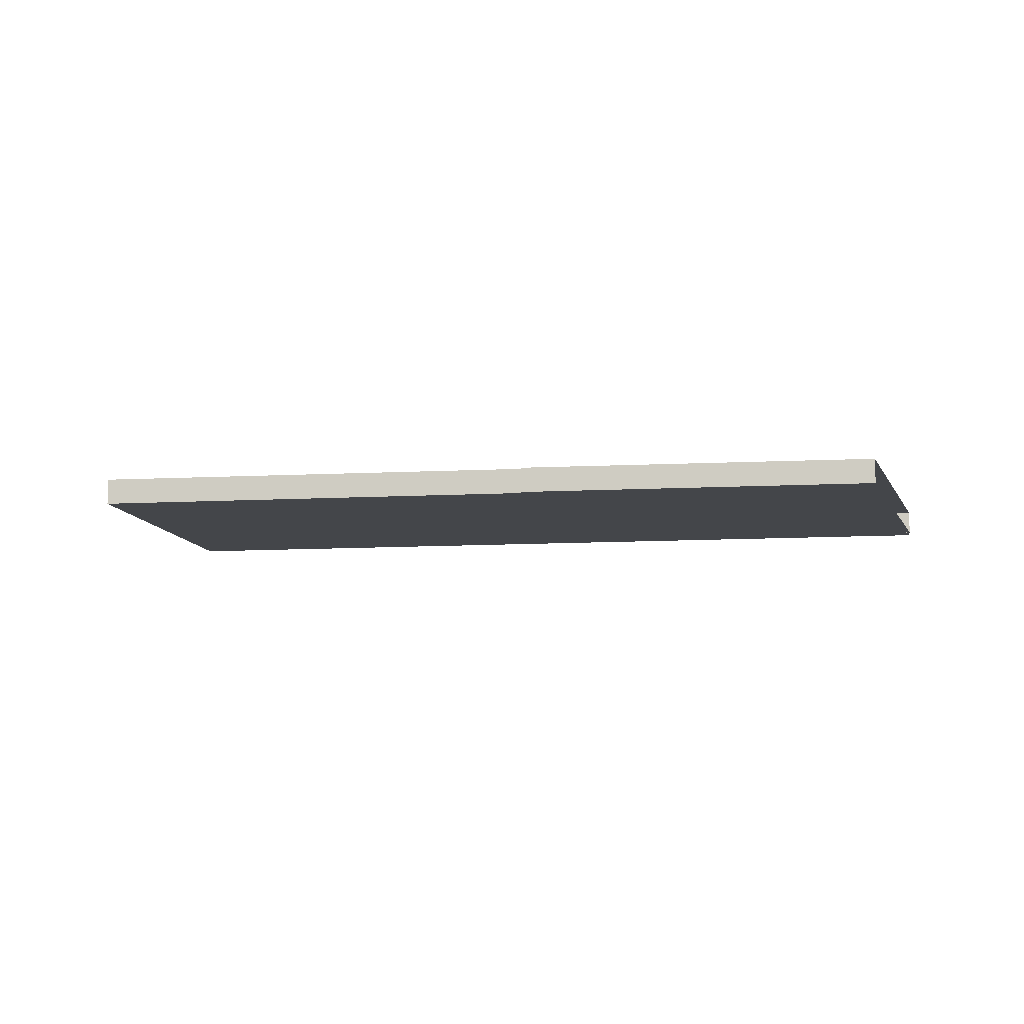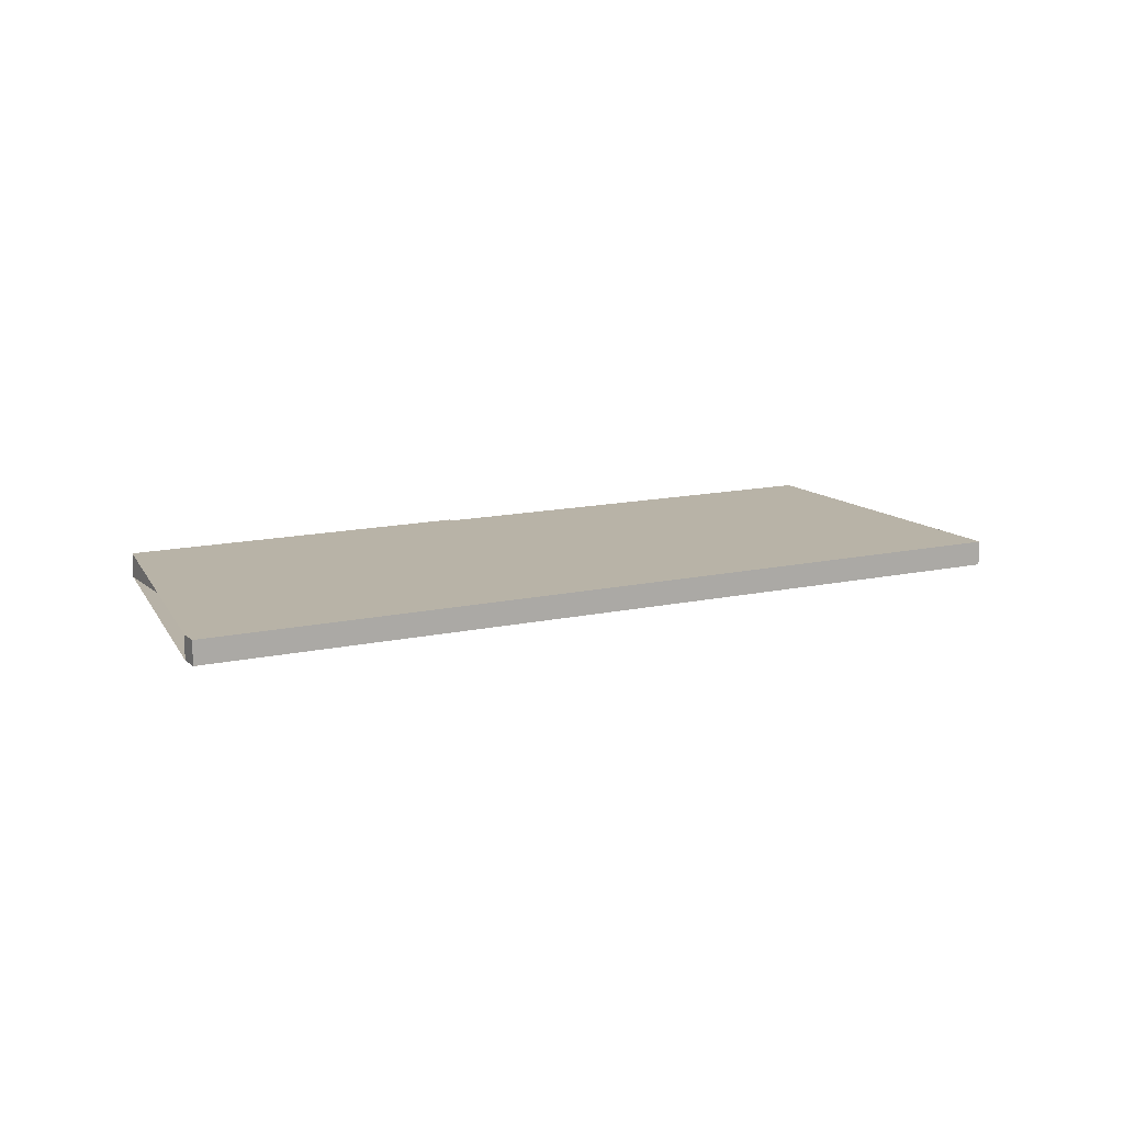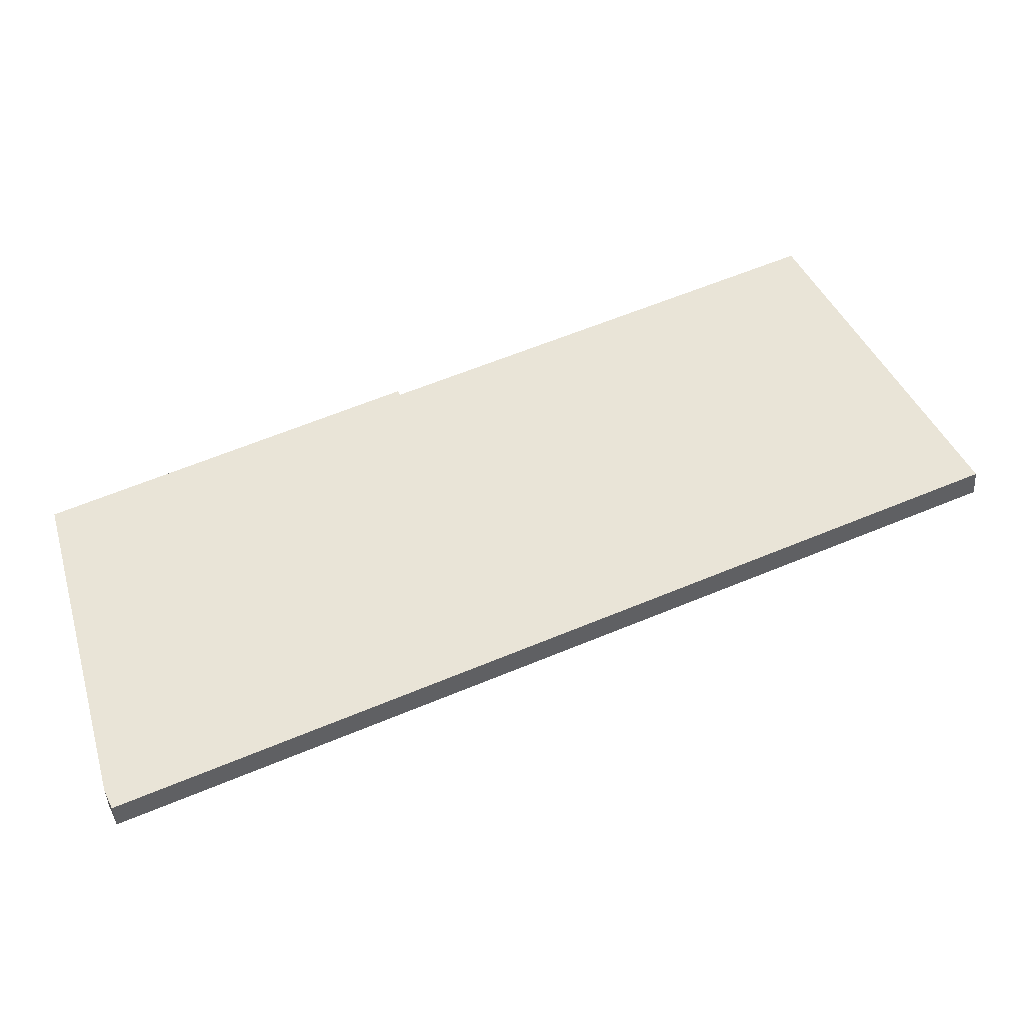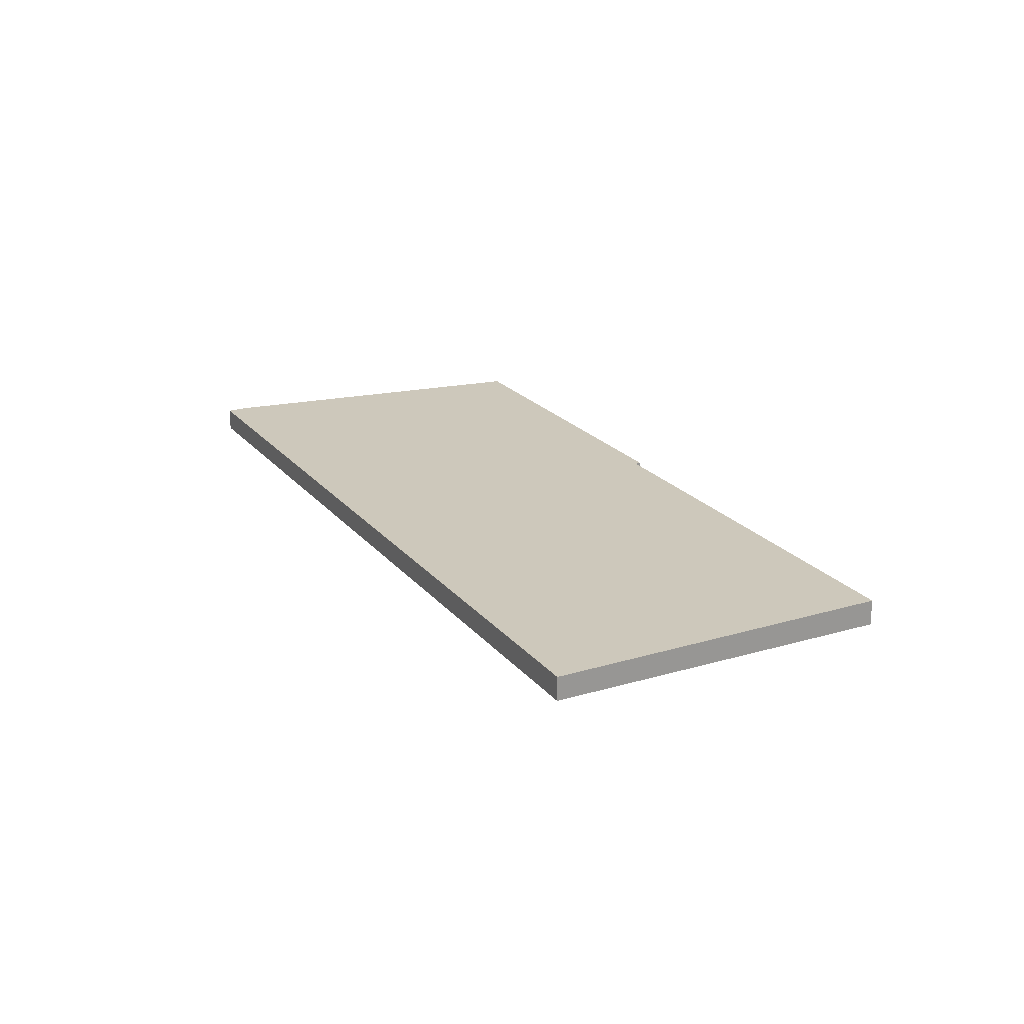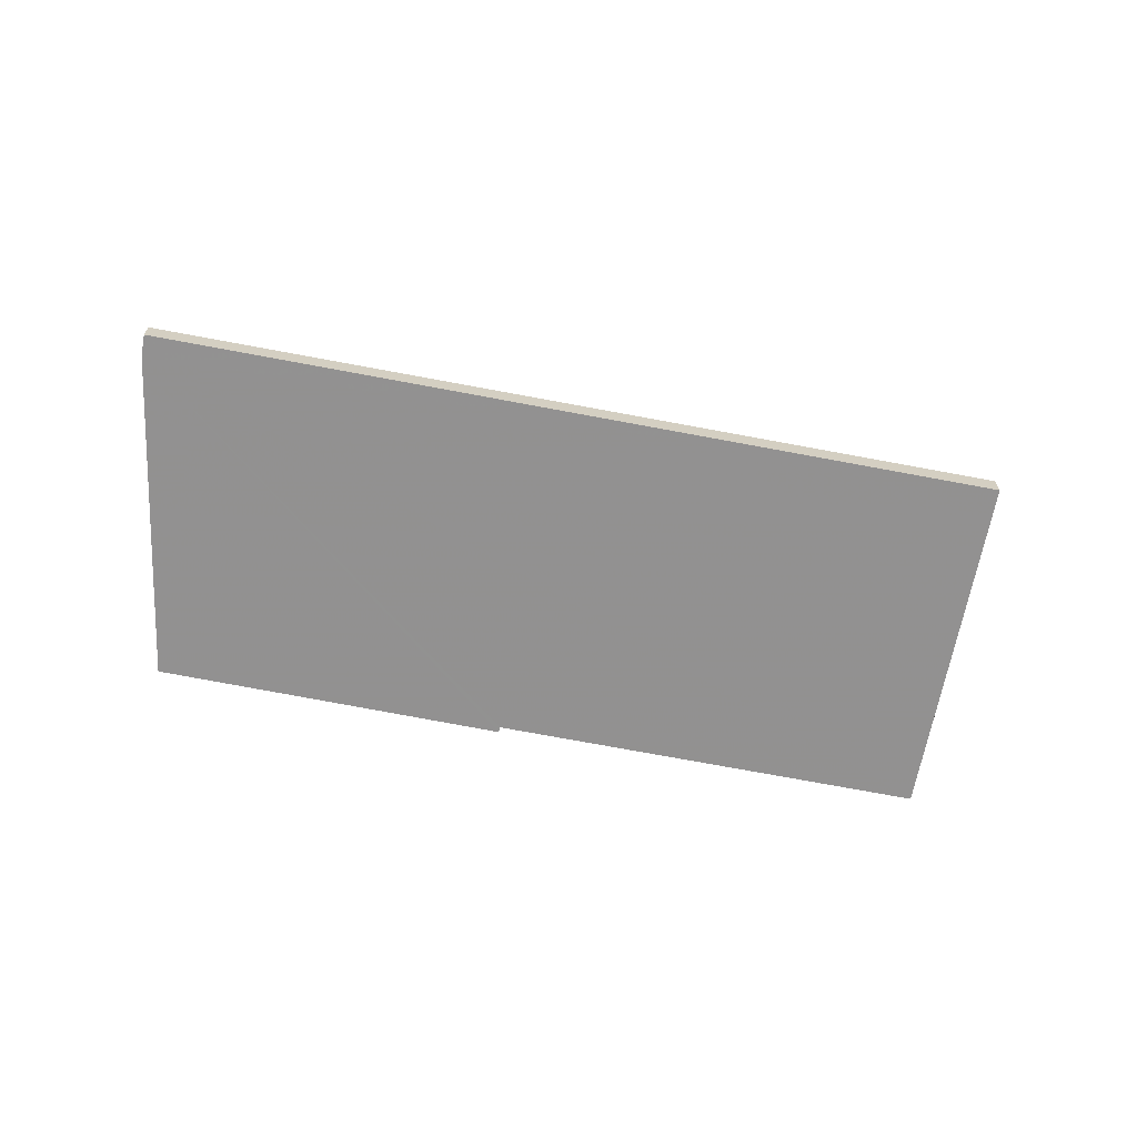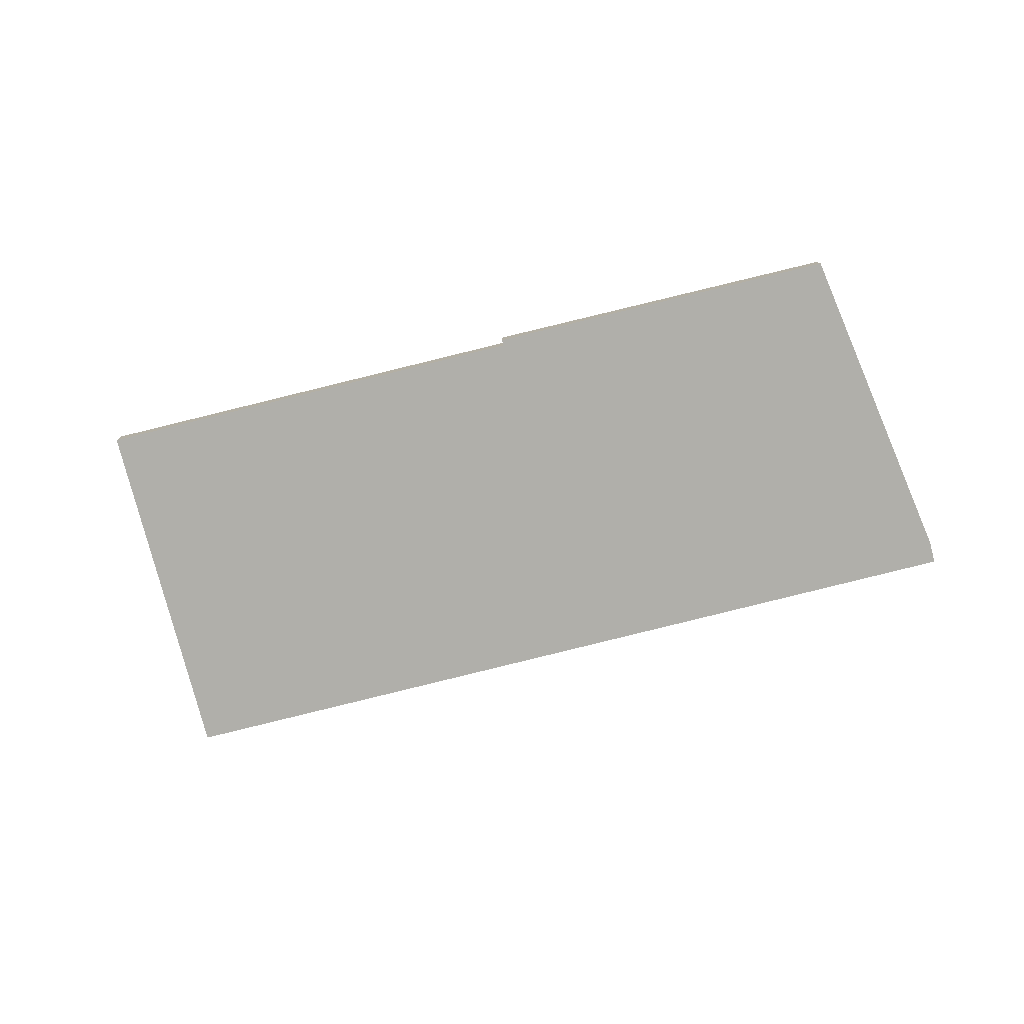
<metadata>
{"format":"obj","ext":"obj","renderer":"f3d","projection":"perspective","resolution":1024,"background":"white","views":[{"elev":-9.6,"azim":-147.5,"up":"+Z"},{"elev":12.8,"azim":-3.6,"up":"+Z"},{"elev":-43.5,"azim":3.5,"up":"+Y"},{"elev":21.9,"azim":86.1,"up":"+Z"},{"elev":-65.9,"azim":13.4,"up":"+Z"},{"elev":-78.2,"azim":-141.6,"up":"+Z"}]}
</metadata>
<code>
v -2450 -2041 -0.4055
v -2450 -2041 -0.4071
v -2449 -2041 -0.4086
v -2452 -2035 -0.4334
v -2446 -2033 -0.4427
v -2446 -2033 -0.4423
v -2439 -2030 -0.4537
v -2437 -2035 -0.4272
v -2450 -2041 -0.4071
v -2450 -2041 -0.4055
v -2450 -2041 0
v -2450 -2041 0
v -2449 -2041 -0.4086
v -2450 -2041 -0.4071
v -2450 -2041 0
v -2449 -2041 -5.551e-17
v -2452 -2035 -0.4334
v -2449 -2041 -0.4086
v -2449 -2041 -5.551e-17
v -2452 -2035 0
v -2446 -2033 -0.4427
v -2452 -2035 -0.4334
v -2452 -2035 0
v -2446 -2033 0
v -2446 -2033 -0.4423
v -2446 -2033 -0.4427
v -2446 -2033 0
v -2446 -2033 -5.551e-17
v -2439 -2030 -0.4537
v -2446 -2033 -0.4423
v -2446 -2033 -5.551e-17
v -2439 -2030 0
v -2437 -2035 -0.4272
v -2439 -2030 -0.4537
v -2439 -2030 0
v -2437 -2035 0
v -2450 -2041 -0.4055
v -2437 -2035 -0.4272
v -2437 -2035 0
v -2450 -2041 0
v -2450 -2041 0
v -2450 -2041 0
v -2449 -2041 0
v -2452 -2035 0
v -2446 -2033 0
v -2446 -2033 0
v -2439 -2030 0
v -2437 -2035 0
f 2 3 4 5 6 7 8 1
f 10 11 12 9
f 14 15 16 13
f 18 19 20 17
f 22 23 24 21
f 26 27 28 25
f 30 31 32 29
f 34 35 36 33
f 38 39 40 37
f 42 43 44 45 46 47 48 41

</code>
